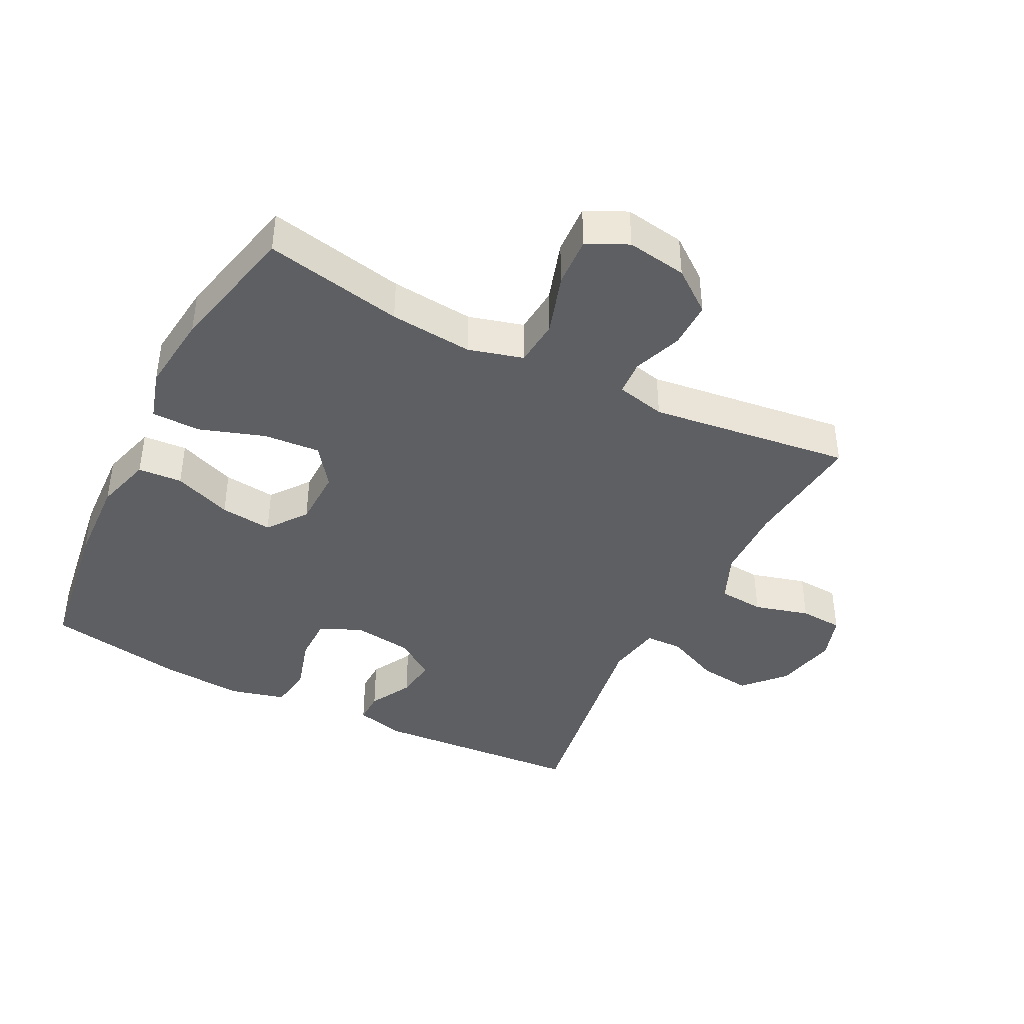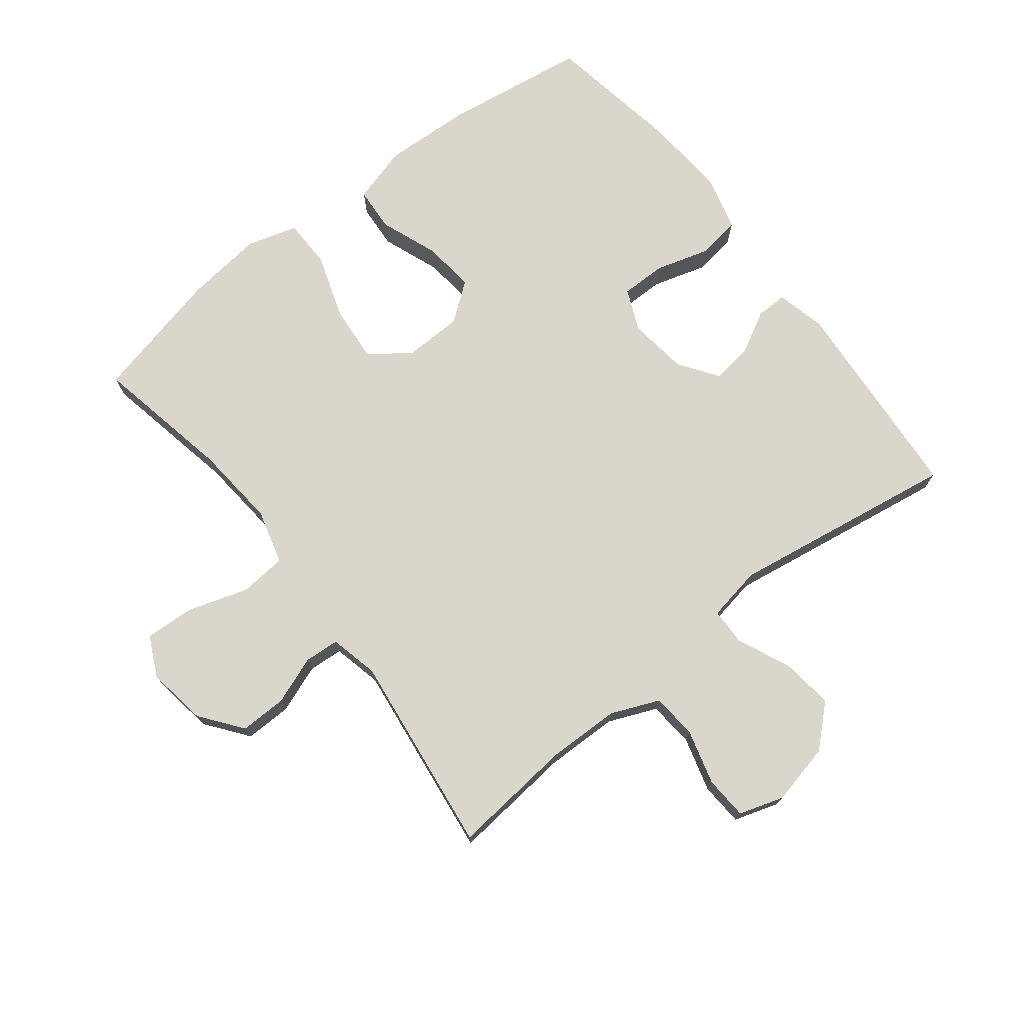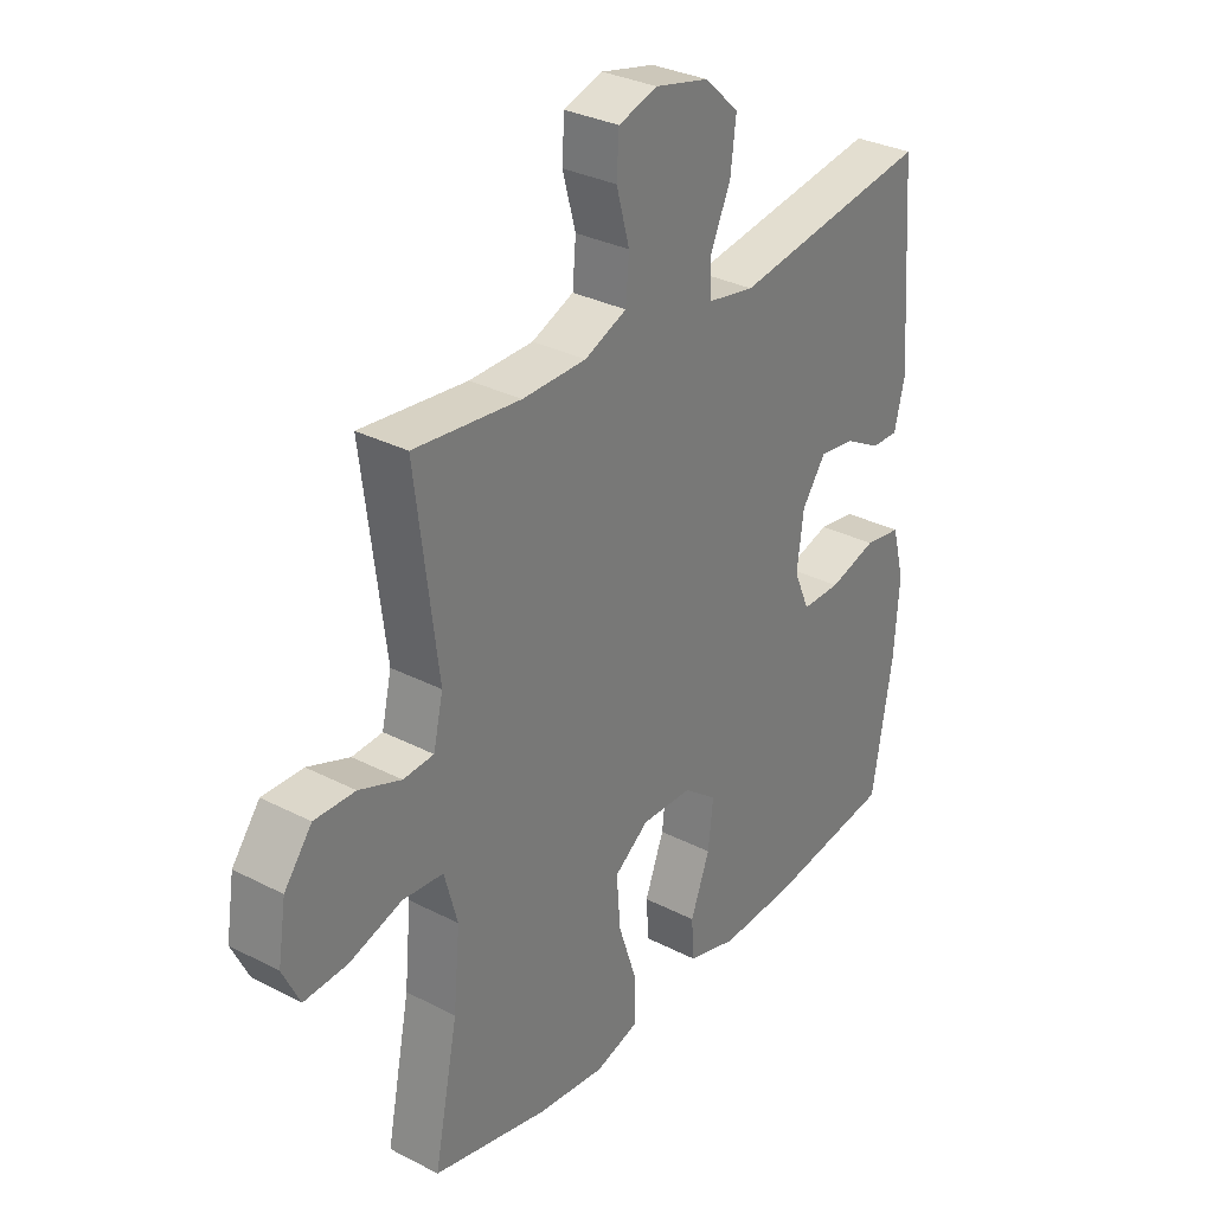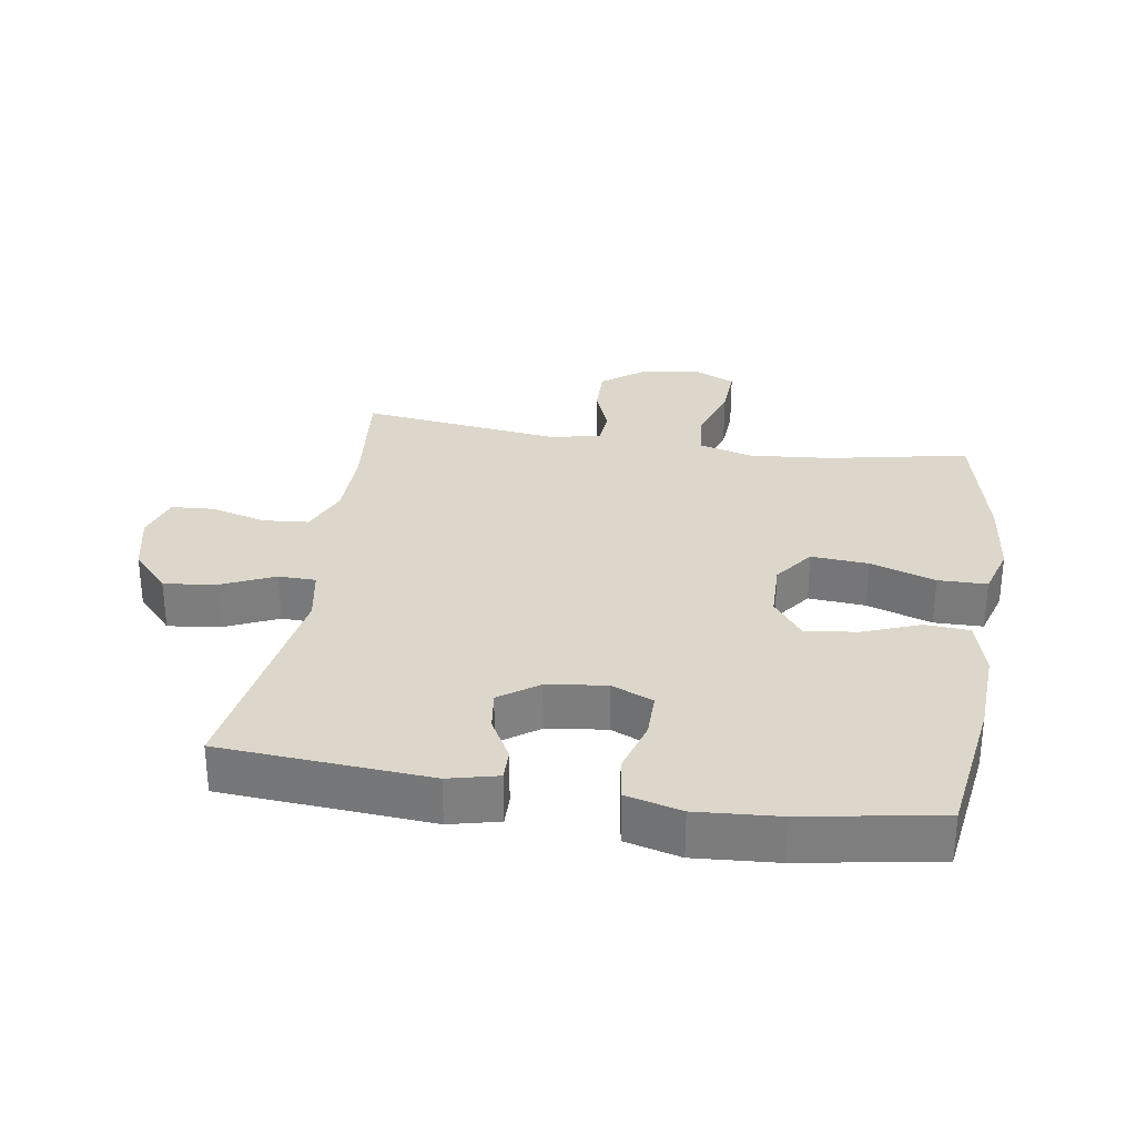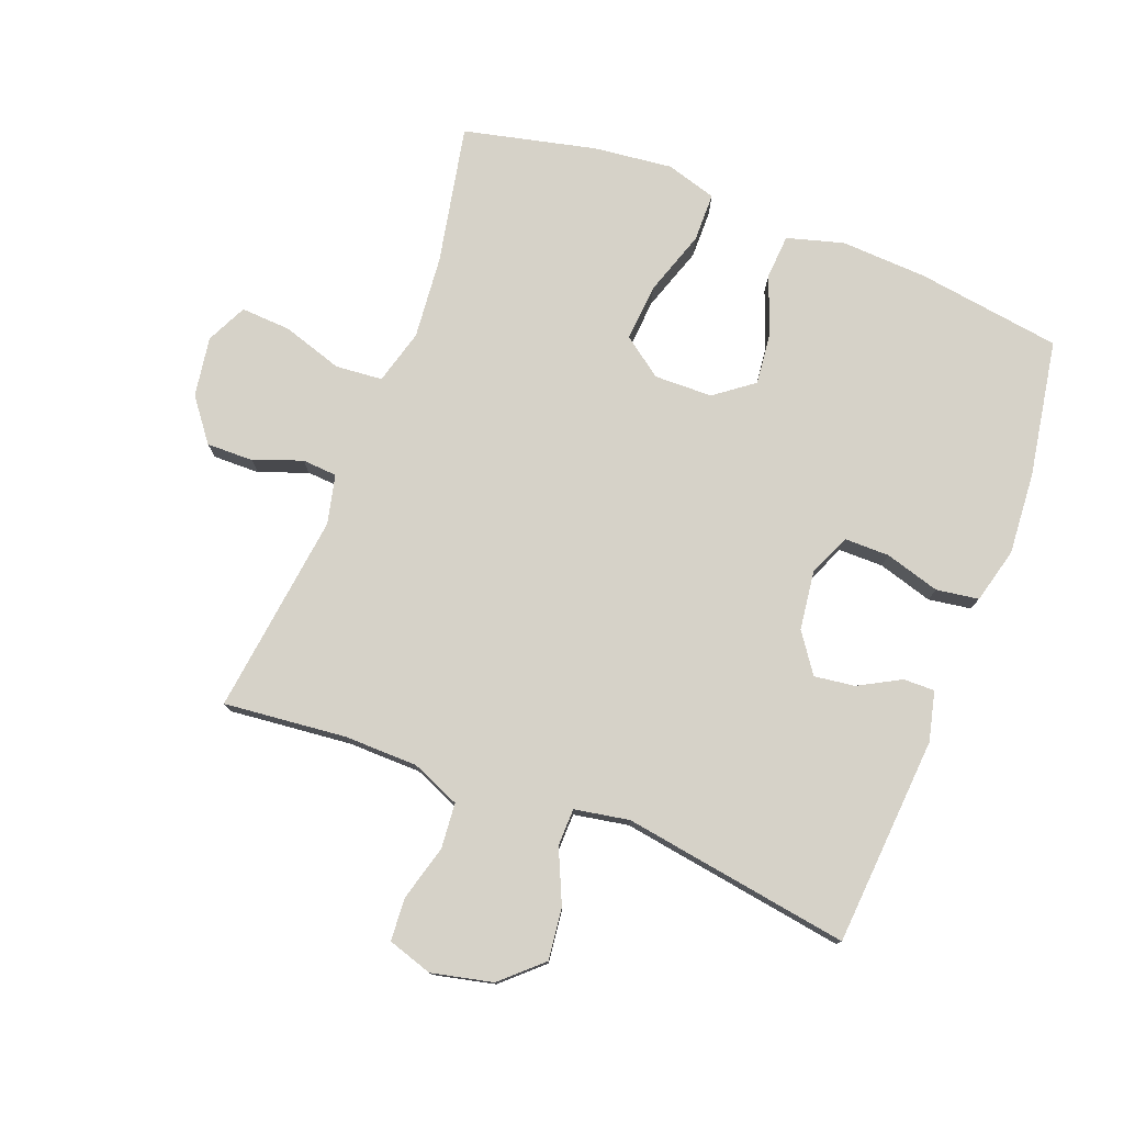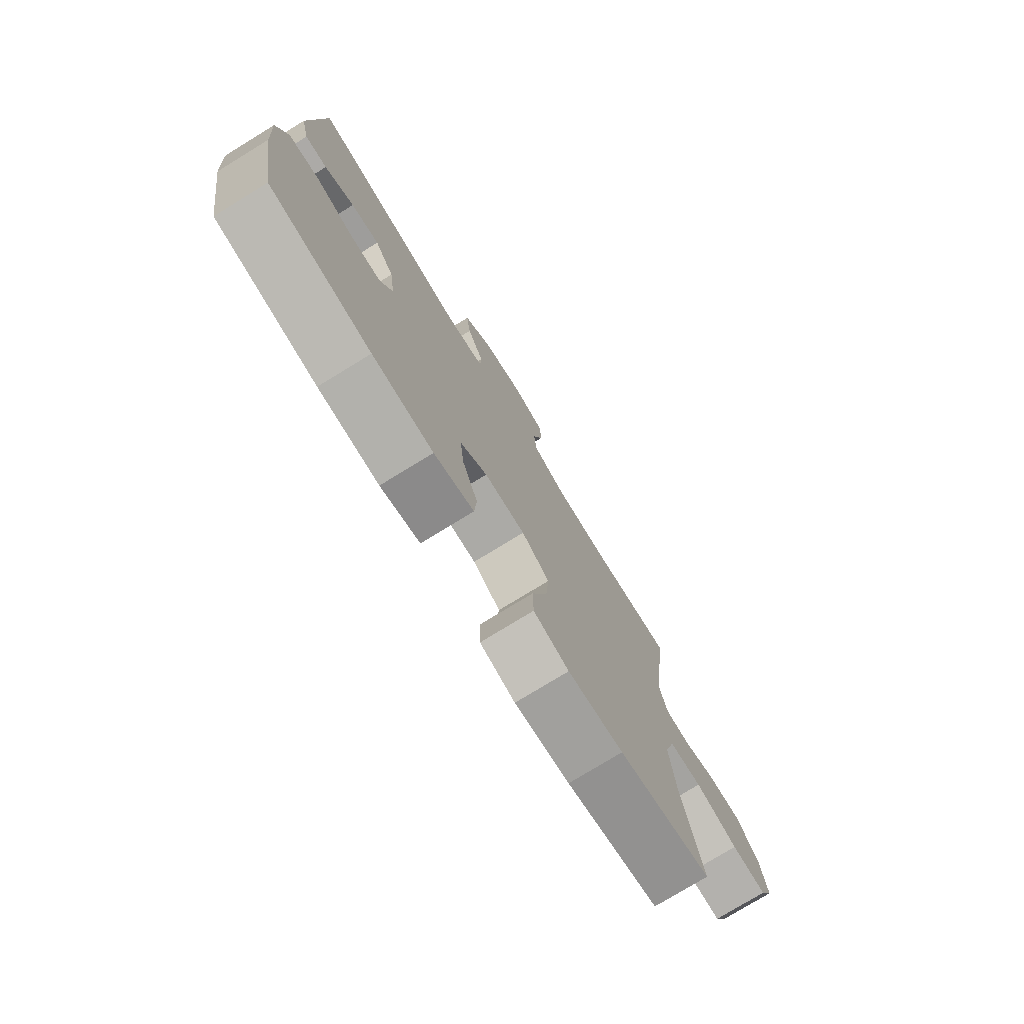
<metadata>
{"format":"obj","ext":"obj","renderer":"f3d","projection":"perspective","resolution":1024,"background":"white","views":[{"elev":-41.7,"azim":-116.9,"up":"+Y"},{"elev":74.1,"azim":-38.0,"up":"+Y"},{"elev":31.3,"azim":-53.7,"up":"+Z"},{"elev":30.6,"azim":98.9,"up":"+Y"},{"elev":77.5,"azim":21.0,"up":"+Y"},{"elev":-76.8,"azim":121.5,"up":"+Z"}]}
</metadata>
<code>
o path5856
v 0.1689 0.0375 0.4201
v 0.0827 0.0375 0.4357
v 0.08133 0.0375 0.4946
v 0.1189 0.0375 0.5783
v 0.1289 0.0375 0.6607
v 0.06601 0.0375 0.7185
v -0.03088 0.0375 0.7403
v -0.1016 0.0375 0.7178
v -0.1058 0.0375 0.6498
v -0.08191 0.0375 0.563
v -0.08798 0.0375 0.491
v -0.1644 0.0375 0.4588
v -0.2803 0.0375 0.4568
v -0.4736 0.0375 0.4764
v -0.4333 0.0375 0.1584
v -0.451 0.0375 0.08099
v -0.5062 0.0375 0.07711
v -0.5825 0.0375 0.1055
v -0.6565 0.0375 0.1066
v -0.7069 0.0375 0.04042
v -0.7216 0.0375 -0.05408
v -0.6905 0.0375 -0.1183
v -0.6119 0.0375 -0.1139
v -0.5163 0.0375 -0.08348
v -0.4424 0.0375 -0.08981
v -0.4185 0.0375 -0.1761
v -0.4304 0.0375 -0.3071
v -0.4736 0.0375 -0.5255
v -0.2652 0.0375 -0.5735
v -0.1412 0.0375 -0.5876
v -0.06172 0.0375 -0.564
v -0.06085 0.0375 -0.4871
v -0.09527 0.0375 -0.3844
v -0.1024 0.0375 -0.2945
v -0.04 0.0375 -0.2487
v 0.05192 0.0375 -0.2505
v 0.113 0.0375 -0.2966
v 0.1039 0.0375 -0.3787
v 0.06906 0.0375 -0.4703
v 0.07382 0.0375 -0.54
v 0.1631 0.0375 -0.5653
v 0.2998 0.0375 -0.5587
v 0.5281 0.0375 -0.5255
v 0.565 0.0375 -0.3097
v 0.5743 0.0375 -0.1795
v 0.5516 0.0375 -0.09213
v 0.4844 0.0375 -0.08199
v 0.3979 0.0375 -0.1074
v 0.3268 0.0375 -0.1075
v 0.2983 0.0375 -0.0415
v 0.3105 0.0375 0.0517
v 0.3539 0.0375 0.1133
v 0.4177 0.0375 0.1047
v 0.4841 0.0375 0.06852
v 0.5336 0.0375 0.06776
v 0.5523 0.0375 0.1459
v 0.5281 0.0375 0.4764
v 0.1689 -0.0375 0.4201
v 0.0827 -0.0375 0.4357
v 0.08133 -0.0375 0.4946
v 0.1189 -0.0375 0.5783
v 0.1289 -0.0375 0.6607
v 0.06601 -0.0375 0.7185
v -0.03088 -0.0375 0.7403
v -0.1016 -0.0375 0.7178
v -0.1058 -0.0375 0.6498
v -0.08191 -0.0375 0.563
v -0.08798 -0.0375 0.491
v -0.1644 -0.0375 0.4588
v -0.2803 -0.0375 0.4568
v -0.4736 -0.0375 0.4764
v -0.4333 -0.0375 0.1584
v -0.451 -0.0375 0.08099
v -0.5062 -0.0375 0.07711
v -0.5825 -0.0375 0.1055
v -0.6565 -0.0375 0.1066
v -0.7069 -0.0375 0.04042
v -0.7216 -0.0375 -0.05408
v -0.6905 -0.0375 -0.1183
v -0.6119 -0.0375 -0.1139
v -0.5163 -0.0375 -0.08348
v -0.4424 -0.0375 -0.08981
v -0.4185 -0.0375 -0.1761
v -0.4304 -0.0375 -0.3071
v -0.4736 -0.0375 -0.5255
v -0.2652 -0.0375 -0.5735
v -0.1412 -0.0375 -0.5876
v -0.06172 -0.0375 -0.564
v -0.06085 -0.0375 -0.4871
v -0.09527 -0.0375 -0.3844
v -0.1024 -0.0375 -0.2945
v -0.04 -0.0375 -0.2487
v 0.05192 -0.0375 -0.2505
v 0.113 -0.0375 -0.2966
v 0.1039 -0.0375 -0.3787
v 0.06906 -0.0375 -0.4703
v 0.07382 -0.0375 -0.54
v 0.1631 -0.0375 -0.5653
v 0.2998 -0.0375 -0.5587
v 0.5281 -0.0375 -0.5255
v 0.565 -0.0375 -0.3097
v 0.5743 -0.0375 -0.1795
v 0.5516 -0.0375 -0.09213
v 0.4844 -0.0375 -0.08199
v 0.3979 -0.0375 -0.1074
v 0.3268 -0.0375 -0.1075
v 0.2983 -0.0375 -0.0415
v 0.3105 -0.0375 0.0517
v 0.3539 -0.0375 0.1133
v 0.4177 -0.0375 0.1047
v 0.4841 -0.0375 0.06852
v 0.5336 -0.0375 0.06776
v 0.5523 -0.0375 0.1459
v 0.5281 -0.0375 0.4764
v -0.7069 0.0375 0.04042
v -0.7216 0.0375 -0.05408
v -0.6905 0.0375 -0.1183
v -0.6905 0.0375 -0.1183
v -0.6565 0.0375 0.1066
v -0.6119 0.0375 -0.1139
v -0.5825 0.0375 0.1055
v -0.5163 0.0375 -0.08348
v -0.5062 0.0375 0.07711
v -0.4424 0.0375 -0.08981
v -0.4424 0.0375 -0.08981
v -0.451 0.0375 0.08099
v -0.451 0.0375 0.08099
v -0.4304 0.0375 -0.3071
v -0.4736 0.0375 -0.5255
v -0.4736 0.0375 -0.5255
v -0.4333 0.0375 0.1584
v -0.4185 0.0375 -0.1761
v -0.4736 0.0375 0.4764
v -0.4736 0.0375 0.4764
v -0.2803 0.0375 0.4568
v -0.2652 0.0375 -0.5735
v -0.1644 0.0375 0.4588
v -0.1412 0.0375 -0.5876
v -0.08798 0.0375 0.491
v -0.08798 0.0375 0.491
v -0.09527 0.0375 -0.3844
v -0.1024 0.0375 -0.2945
v -0.06172 0.0375 -0.564
v -0.06172 0.0375 -0.564
v -0.1016 0.0375 0.7178
v -0.1016 0.0375 0.7178
v -0.1058 0.0375 0.6498
v -0.08191 0.0375 0.563
v -0.04 0.0375 -0.2487
v -0.03088 0.0375 0.7403
v -0.06085 0.0375 -0.4871
v 0.05192 0.0375 -0.2505
v 0.06601 0.0375 0.7185
v 0.113 0.0375 -0.2966
v 0.1289 0.0375 0.6607
v 0.0827 0.0375 0.4357
v 0.0827 0.0375 0.4357
v 0.08133 0.0375 0.4946
v 0.1039 0.0375 -0.3787
v 0.06906 0.0375 -0.4703
v 0.07382 0.0375 -0.54
v 0.07382 0.0375 -0.54
v 0.1631 0.0375 -0.5653
v 0.1189 0.0375 0.5783
v 0.1689 0.0375 0.4201
v 0.2998 0.0375 -0.5587
v 0.2983 0.0375 -0.0415
v 0.3105 0.0375 0.0517
v 0.3268 0.0375 -0.1075
v 0.3268 0.0375 -0.1075
v 0.3539 0.0375 0.1133
v 0.3539 0.0375 0.1133
v 0.3979 0.0375 -0.1074
v 0.4177 0.0375 0.1047
v 0.4844 0.0375 -0.08199
v 0.4841 0.0375 0.06852
v 0.5336 0.0375 0.06776
v 0.5336 0.0375 0.06776
v 0.5516 0.0375 -0.09213
v 0.5516 0.0375 -0.09213
v 0.5281 0.0375 -0.5255
v 0.5281 0.0375 -0.5255
v 0.5281 0.0375 0.4764
v 0.5281 0.0375 0.4764
v 0.5523 0.0375 0.1459
v 0.565 0.0375 -0.3097
v 0.5743 0.0375 -0.1795
v -0.7069 -0.0375 0.04042
v -0.7216 -0.0375 -0.05408
v -0.6905 -0.0375 -0.1183
v -0.6905 -0.0375 -0.1183
v -0.6565 -0.0375 0.1066
v -0.6119 -0.0375 -0.1139
v -0.5825 -0.0375 0.1055
v -0.5163 -0.0375 -0.08348
v -0.5062 -0.0375 0.07711
v -0.4424 -0.0375 -0.08981
v -0.4424 -0.0375 -0.08981
v -0.451 -0.0375 0.08099
v -0.451 -0.0375 0.08099
v -0.4304 -0.0375 -0.3071
v -0.4736 -0.0375 -0.5255
v -0.4736 -0.0375 -0.5255
v -0.4333 -0.0375 0.1584
v -0.4185 -0.0375 -0.1761
v -0.4736 -0.0375 0.4764
v -0.4736 -0.0375 0.4764
v -0.2803 -0.0375 0.4568
v -0.2652 -0.0375 -0.5735
v -0.1644 -0.0375 0.4588
v -0.1412 -0.0375 -0.5876
v -0.08798 -0.0375 0.491
v -0.08798 -0.0375 0.491
v -0.09527 -0.0375 -0.3844
v -0.1024 -0.0375 -0.2945
v -0.06172 -0.0375 -0.564
v -0.06172 -0.0375 -0.564
v -0.1016 -0.0375 0.7178
v -0.1016 -0.0375 0.7178
v -0.1058 -0.0375 0.6498
v -0.08191 -0.0375 0.563
v -0.04 -0.0375 -0.2487
v -0.03088 -0.0375 0.7403
v -0.06085 -0.0375 -0.4871
v 0.05192 -0.0375 -0.2505
v 0.06601 -0.0375 0.7185
v 0.113 -0.0375 -0.2966
v 0.1289 -0.0375 0.6607
v 0.0827 -0.0375 0.4357
v 0.0827 -0.0375 0.4357
v 0.08133 -0.0375 0.4946
v 0.1039 -0.0375 -0.3787
v 0.06906 -0.0375 -0.4703
v 0.07382 -0.0375 -0.54
v 0.07382 -0.0375 -0.54
v 0.1631 -0.0375 -0.5653
v 0.1189 -0.0375 0.5783
v 0.1689 -0.0375 0.4201
v 0.2998 -0.0375 -0.5587
v 0.2983 -0.0375 -0.0415
v 0.3105 -0.0375 0.0517
v 0.3268 -0.0375 -0.1075
v 0.3268 -0.0375 -0.1075
v 0.3539 -0.0375 0.1133
v 0.3539 -0.0375 0.1133
v 0.3979 -0.0375 -0.1074
v 0.4177 -0.0375 0.1047
v 0.4844 -0.0375 -0.08199
v 0.4841 -0.0375 0.06852
v 0.5336 -0.0375 0.06776
v 0.5336 -0.0375 0.06776
v 0.5516 -0.0375 -0.09213
v 0.5516 -0.0375 -0.09213
v 0.5281 -0.0375 -0.5255
v 0.5281 -0.0375 -0.5255
v 0.5281 -0.0375 0.4764
v 0.5281 -0.0375 0.4764
v 0.5523 -0.0375 0.1459
v 0.565 -0.0375 -0.3097
v 0.5743 -0.0375 -0.1795
f 249 258 247
f 222 204 199
f 209 201 202
f 188 189 193
f 214 211 224
f 204 208 206
f 244 238 241
f 239 242 227
f 188 193 194
f 242 259 246
f 237 221 231
f 223 220 226
f 250 258 249
f 197 199 195
f 229 210 222
f 239 227 232
f 224 211 216
f 246 260 248
f 209 214 201
f 236 233 234
f 194 195 196
f 241 229 222
f 222 205 215
f 220 223 218
f 204 210 208
f 222 199 197
f 254 259 239
f 241 238 229
f 222 197 205
f 231 212 229
f 222 210 204
f 210 229 212
f 225 241 222
f 240 225 242
f 238 244 256
f 211 214 209
f 221 226 220
f 252 248 260
f 258 256 247
f 259 242 239
f 195 199 196
f 236 232 233
f 195 194 193
f 239 232 236
f 214 215 201
f 247 256 244
f 226 221 237
f 188 194 192
f 228 226 237
f 215 205 201
f 212 231 221
f 193 189 190
f 260 246 259
f 242 225 227
f 240 241 225
f 20 21 78 77
f 21 118 191 78
f 19 20 77 76
f 22 23 80 79
f 18 19 76 75
f 23 24 81 80
f 17 18 75 74
f 24 125 198 81
f 127 17 74 200
f 27 130 203 84
f 15 16 73 72
f 25 26 83 82
f 134 15 72 207
f 26 27 84 83
f 13 14 71 70
f 28 29 86 85
f 12 13 70 69
f 29 30 87 86
f 140 12 69 213
f 33 34 91 90
f 30 144 217 87
f 146 9 66 219
f 9 10 67 66
f 34 35 92 91
f 7 8 65 64
f 32 33 90 89
f 31 32 89 88
f 10 11 68 67
f 35 36 93 92
f 6 7 64 63
f 36 37 94 93
f 5 6 63 62
f 157 3 60 230
f 38 39 96 95
f 39 162 235 96
f 40 41 98 97
f 4 5 62 61
f 3 4 61 60
f 1 2 59 58
f 37 38 95 94
f 41 42 99 98
f 50 51 108 107
f 170 50 107 243
f 51 172 245 108
f 48 49 106 105
f 52 53 110 109
f 47 48 105 104
f 53 54 111 110
f 54 178 251 111
f 180 47 104 253
f 42 182 255 99
f 184 1 58 257
f 55 56 113 112
f 56 57 114 113
f 43 44 101 100
f 45 46 103 102
f 44 45 102 101
f 176 174 185
f 149 126 131
f 136 129 128
f 115 120 116
f 141 151 138
f 131 133 135
f 171 168 165
f 166 154 169
f 115 121 120
f 169 173 186
f 164 158 148
f 150 153 147
f 177 176 185
f 124 122 126
f 156 149 137
f 166 159 154
f 151 143 138
f 173 175 187
f 136 128 141
f 163 161 160
f 121 123 122
f 168 149 156
f 149 142 132
f 147 145 150
f 131 135 137
f 149 124 126
f 181 166 186
f 168 156 165
f 149 132 124
f 158 156 139
f 149 131 137
f 137 139 156
f 152 149 168
f 167 169 152
f 165 183 171
f 138 136 141
f 148 147 153
f 179 187 175
f 185 174 183
f 186 166 169
f 122 123 126
f 163 160 159
f 122 120 121
f 166 163 159
f 141 128 142
f 174 171 183
f 153 164 148
f 115 119 121
f 155 164 153
f 142 128 132
f 139 148 158
f 120 117 116
f 187 186 173
f 169 154 152
f 167 152 168

</code>
